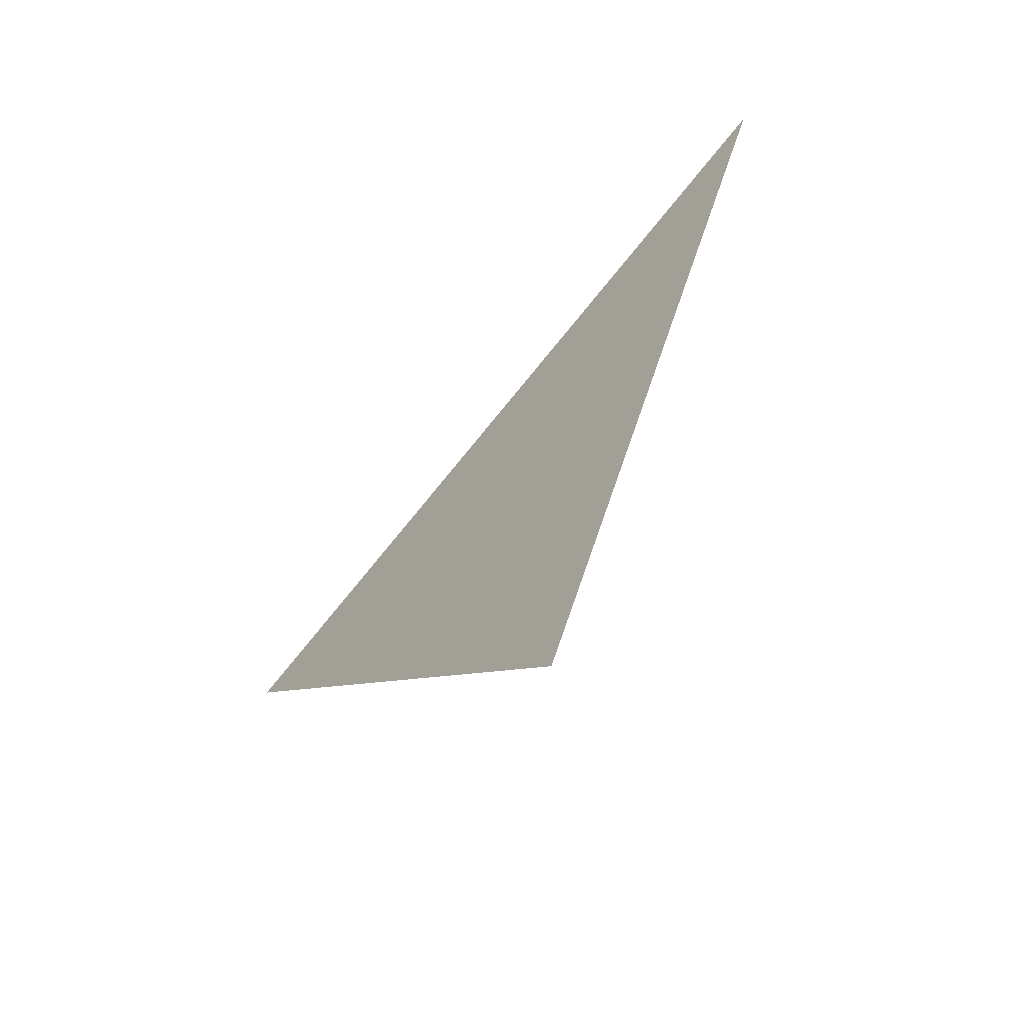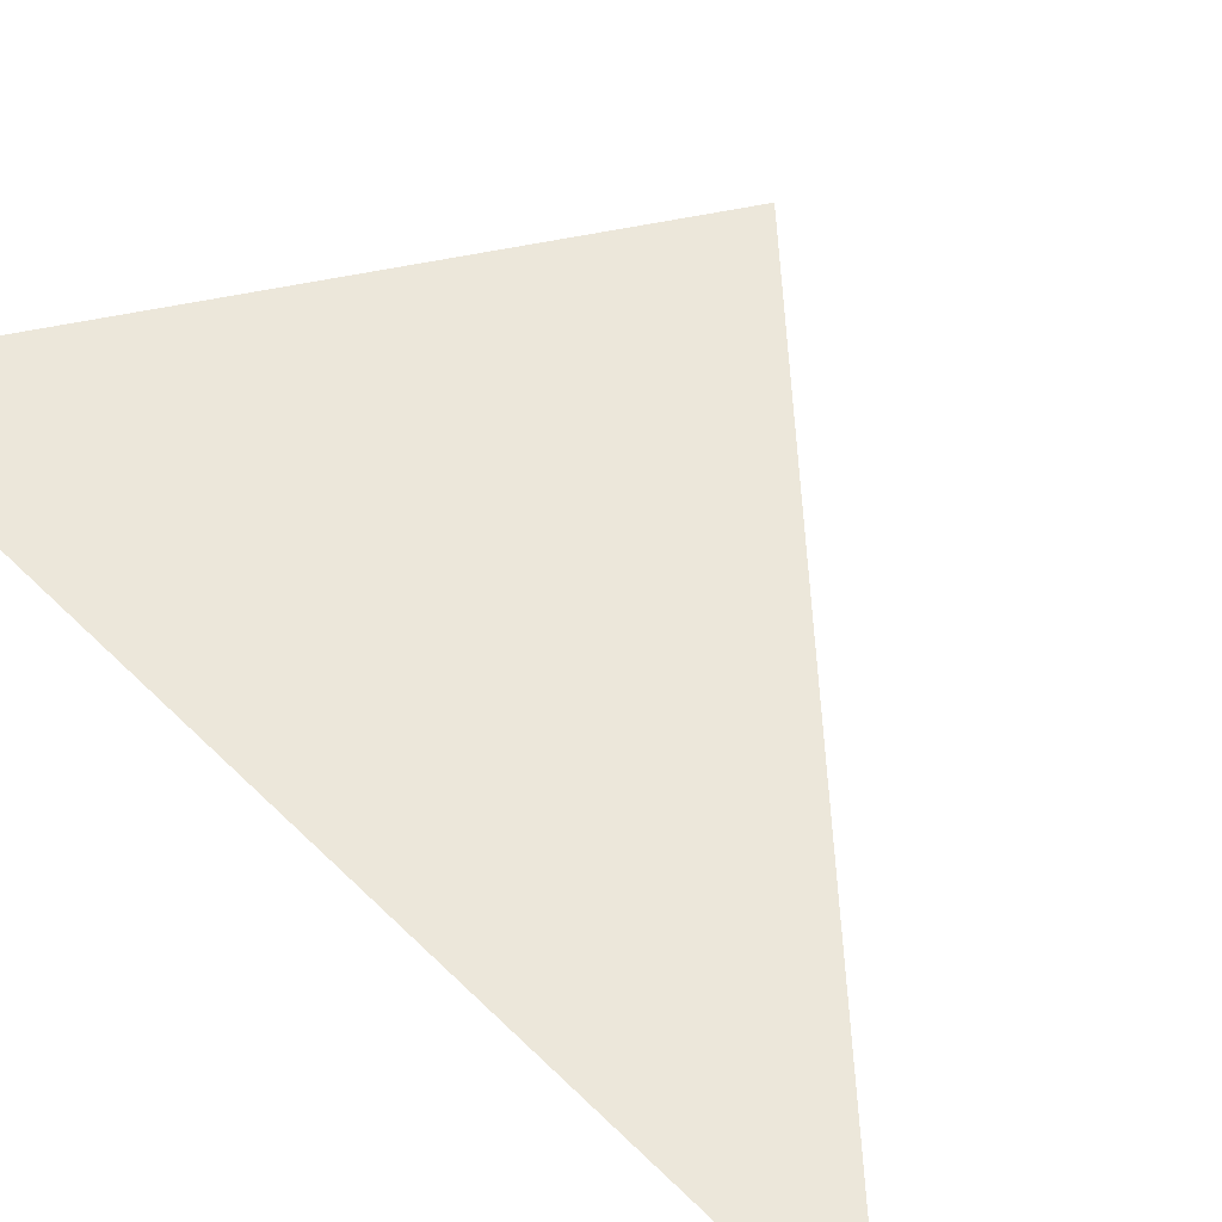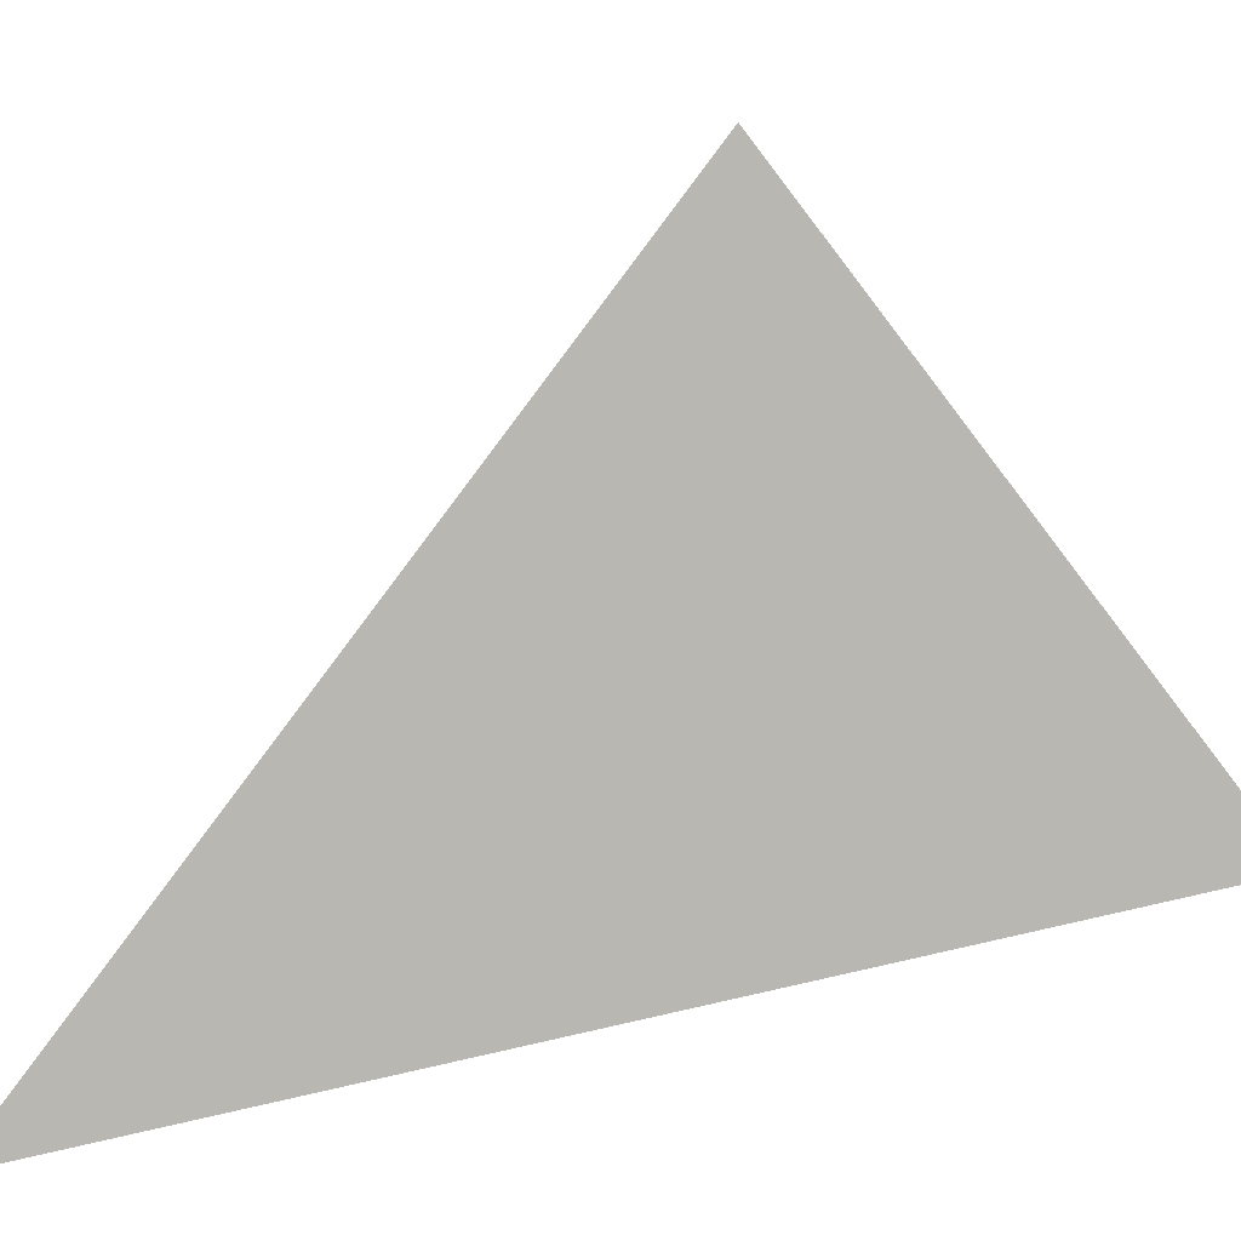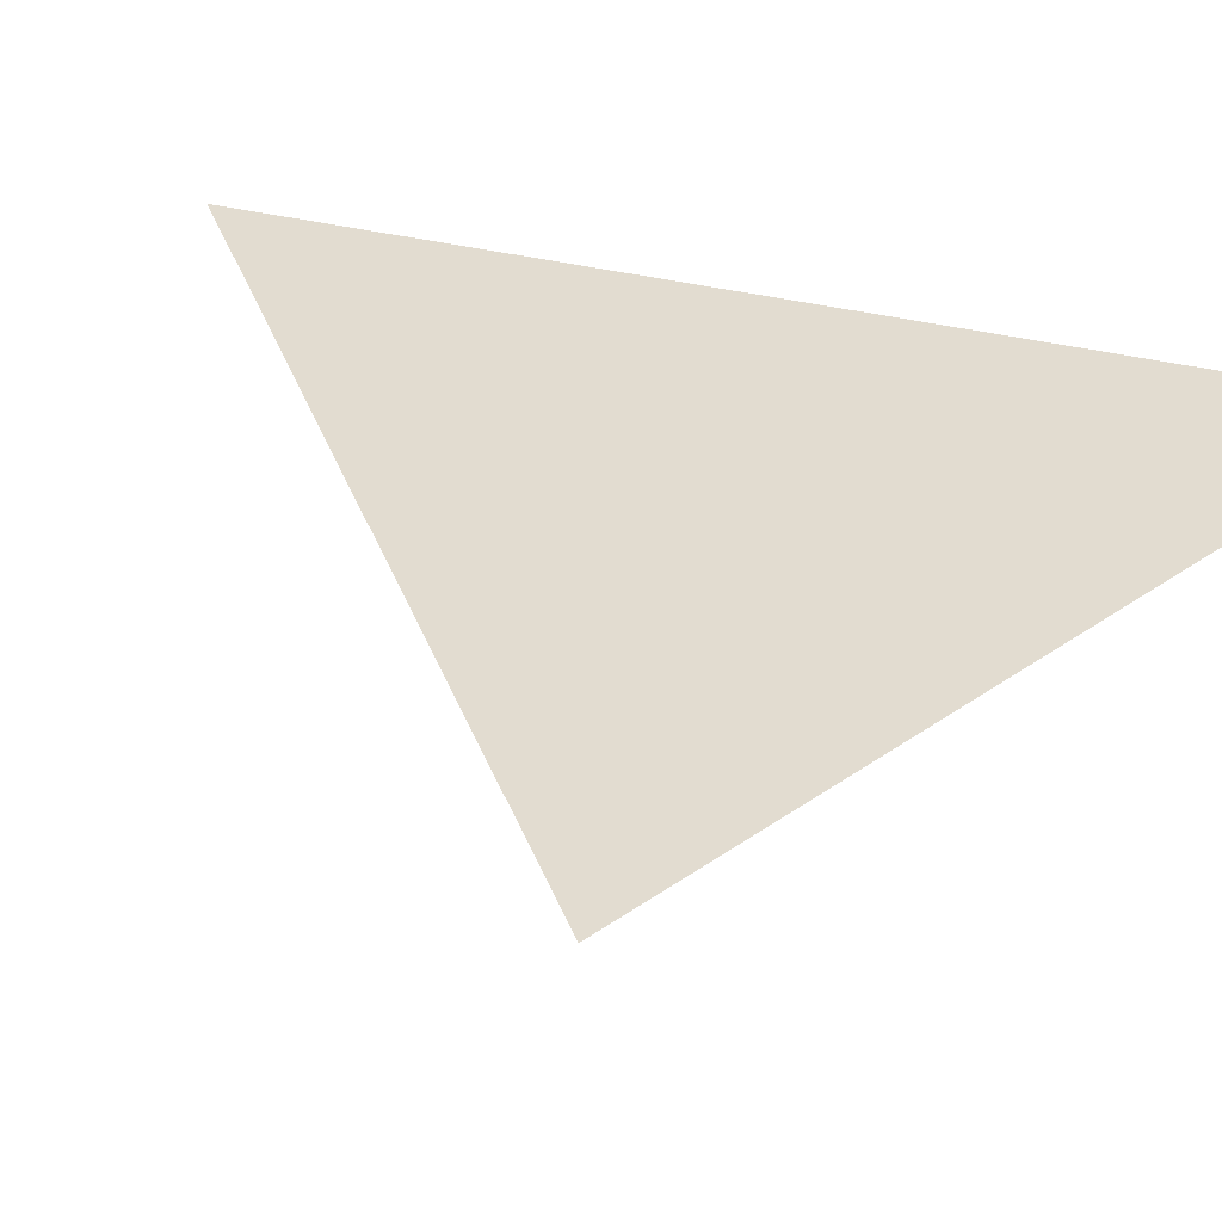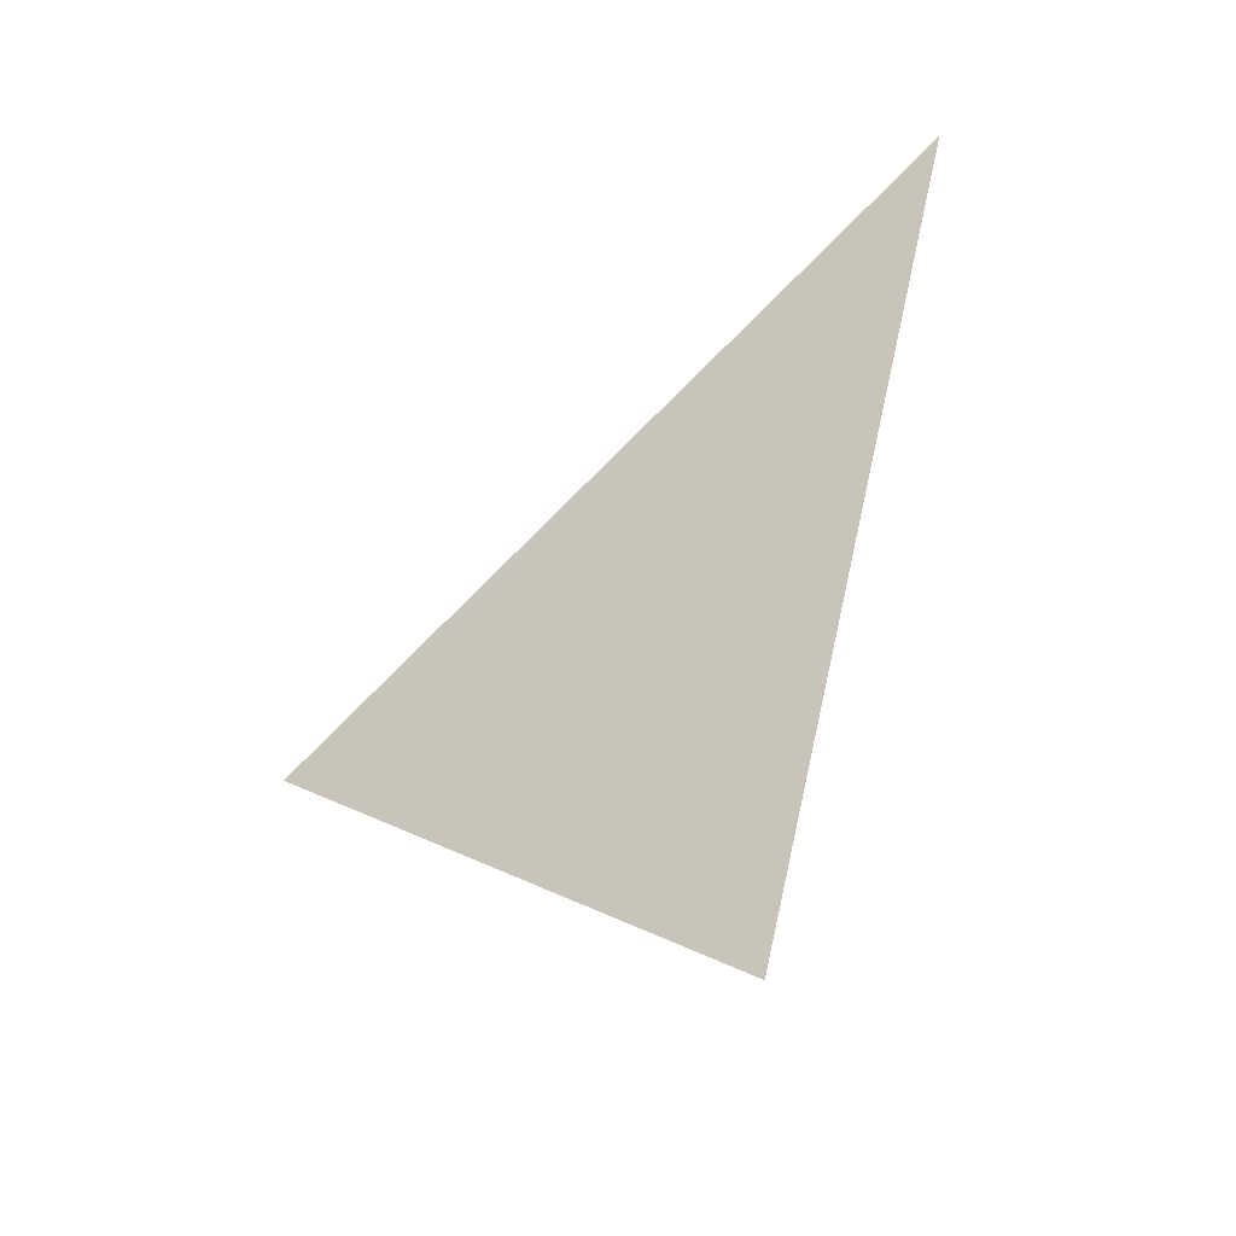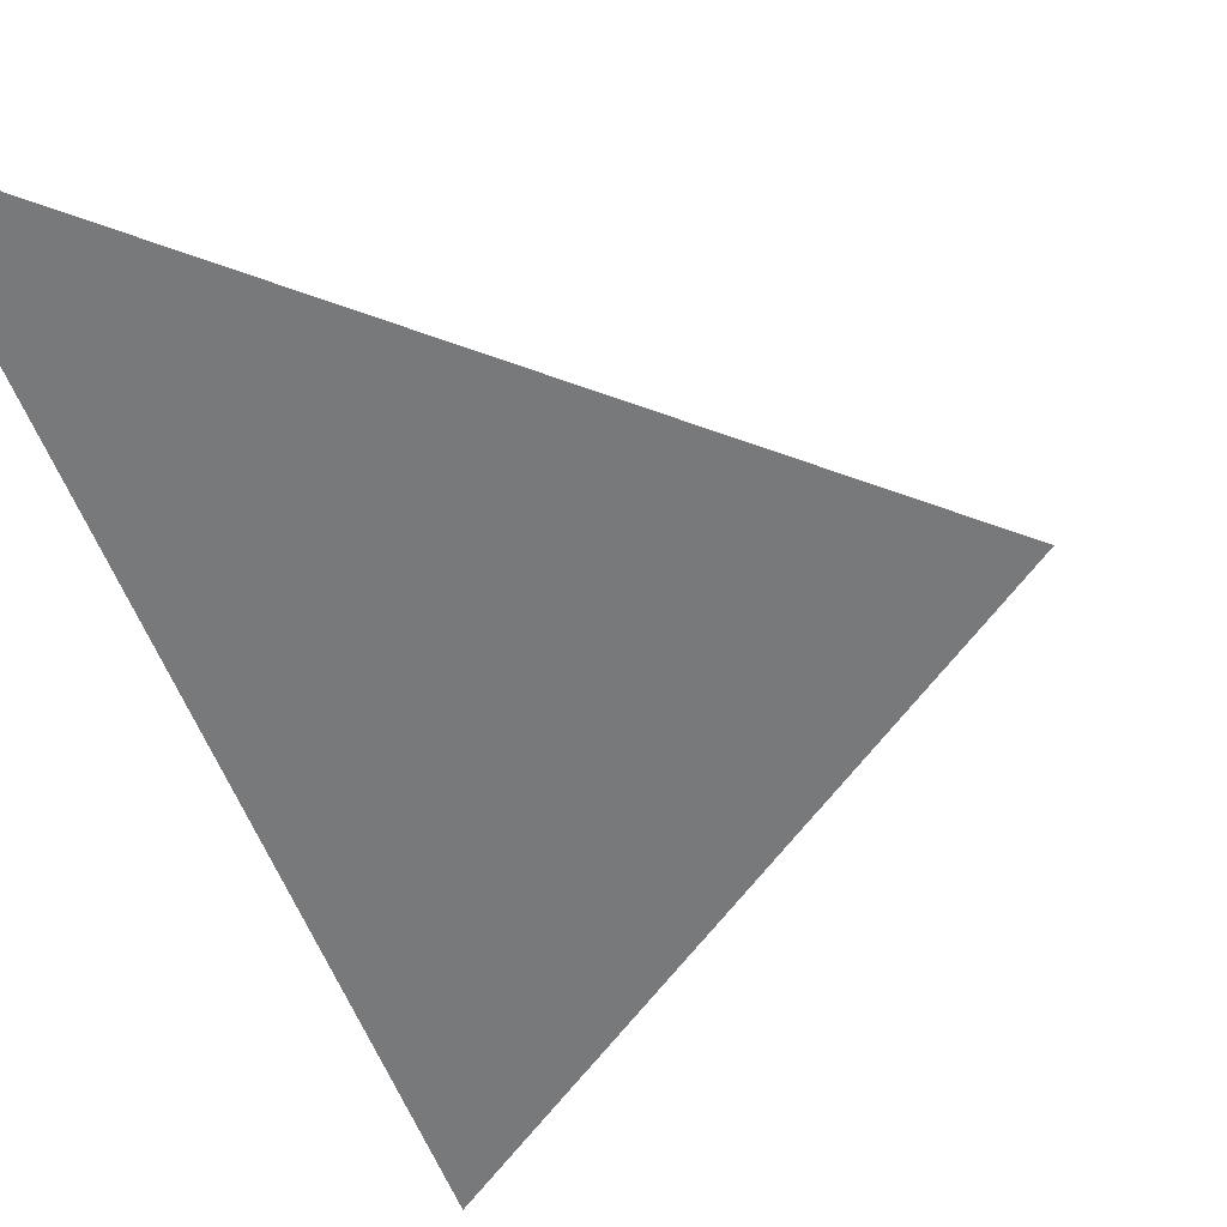
<metadata>
{"format":"obj","ext":"obj","renderer":"f3d","projection":"perspective","resolution":1024,"background":"white","views":[{"elev":-43.6,"azim":59.5,"up":"+Y"},{"elev":37.8,"azim":131.6,"up":"+Z"},{"elev":-69.6,"azim":-84.9,"up":"+Z"},{"elev":59.2,"azim":-66.8,"up":"+Z"},{"elev":-30.7,"azim":46.4,"up":"+Y"},{"elev":-69.1,"azim":-160.9,"up":"+Z"}]}
</metadata>
<code>
o 0_Serranilla_Bank_sphere.001
v 0.9472 1.367 4.715
v 0.9475 1.367 4.715
v 0.9475 1.366 4.715
f 1 3 2

</code>
